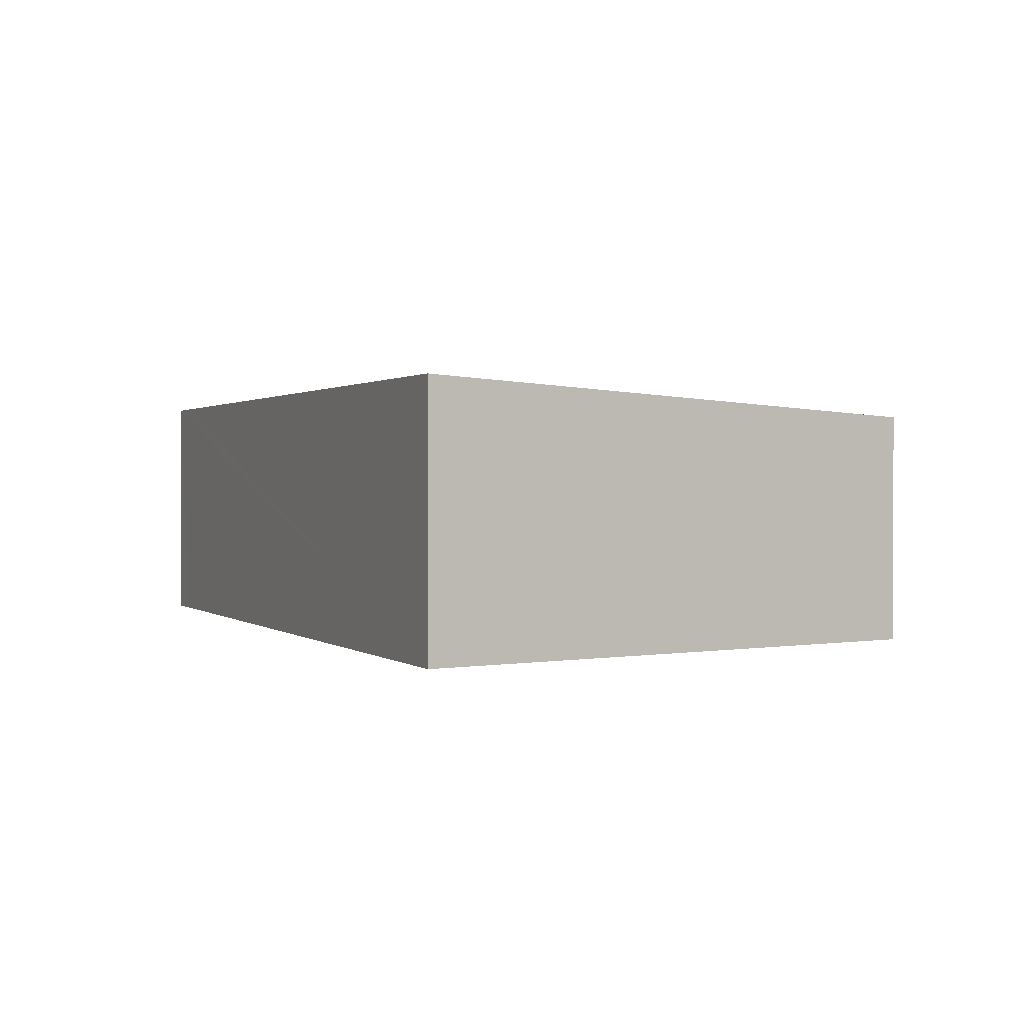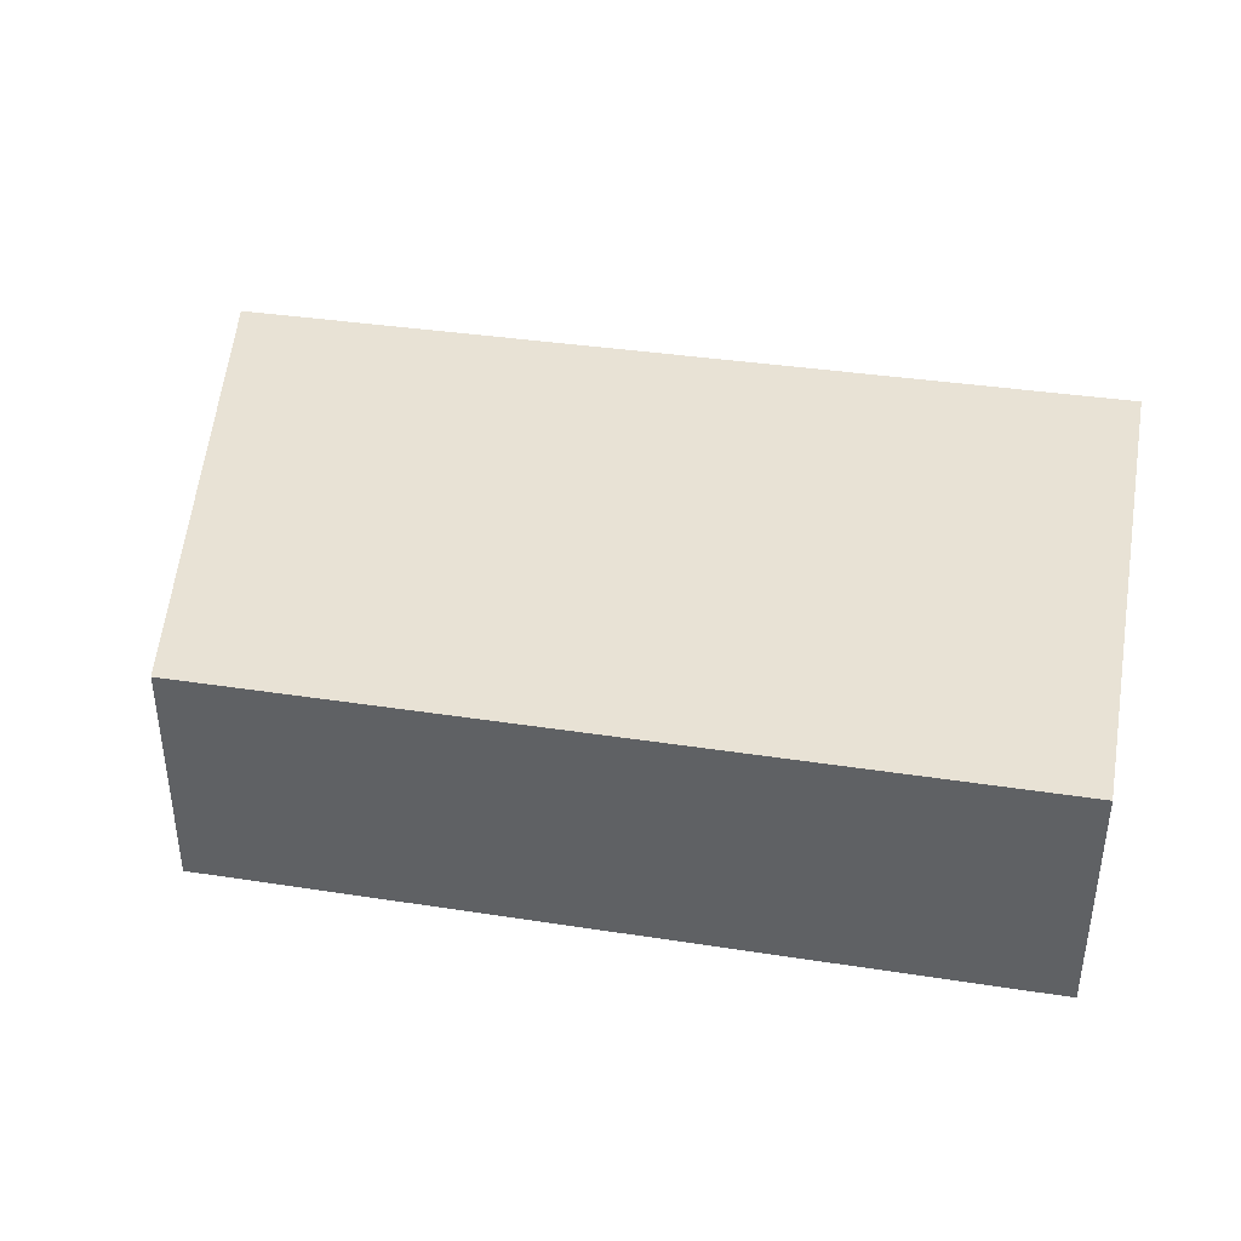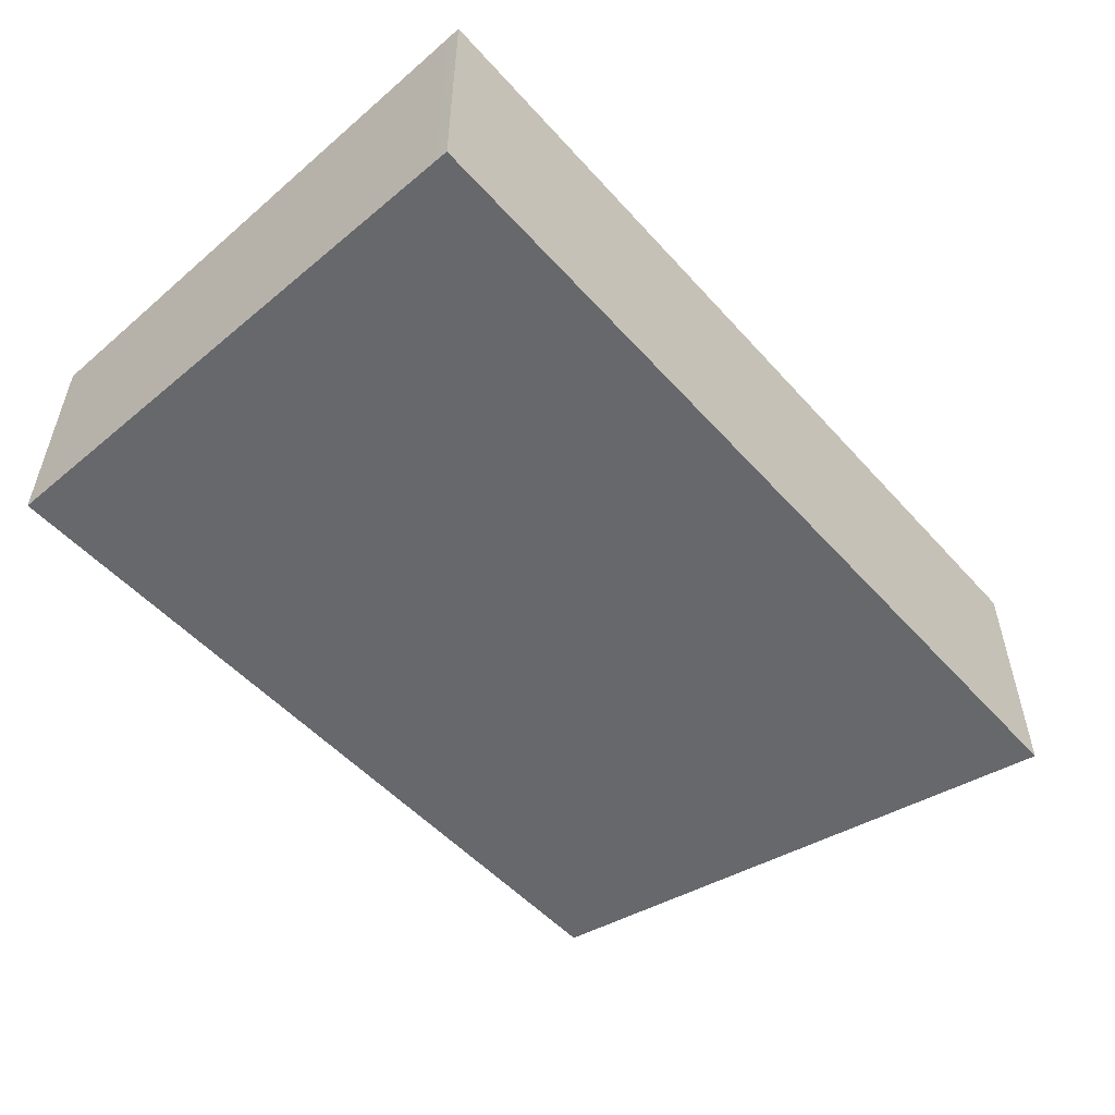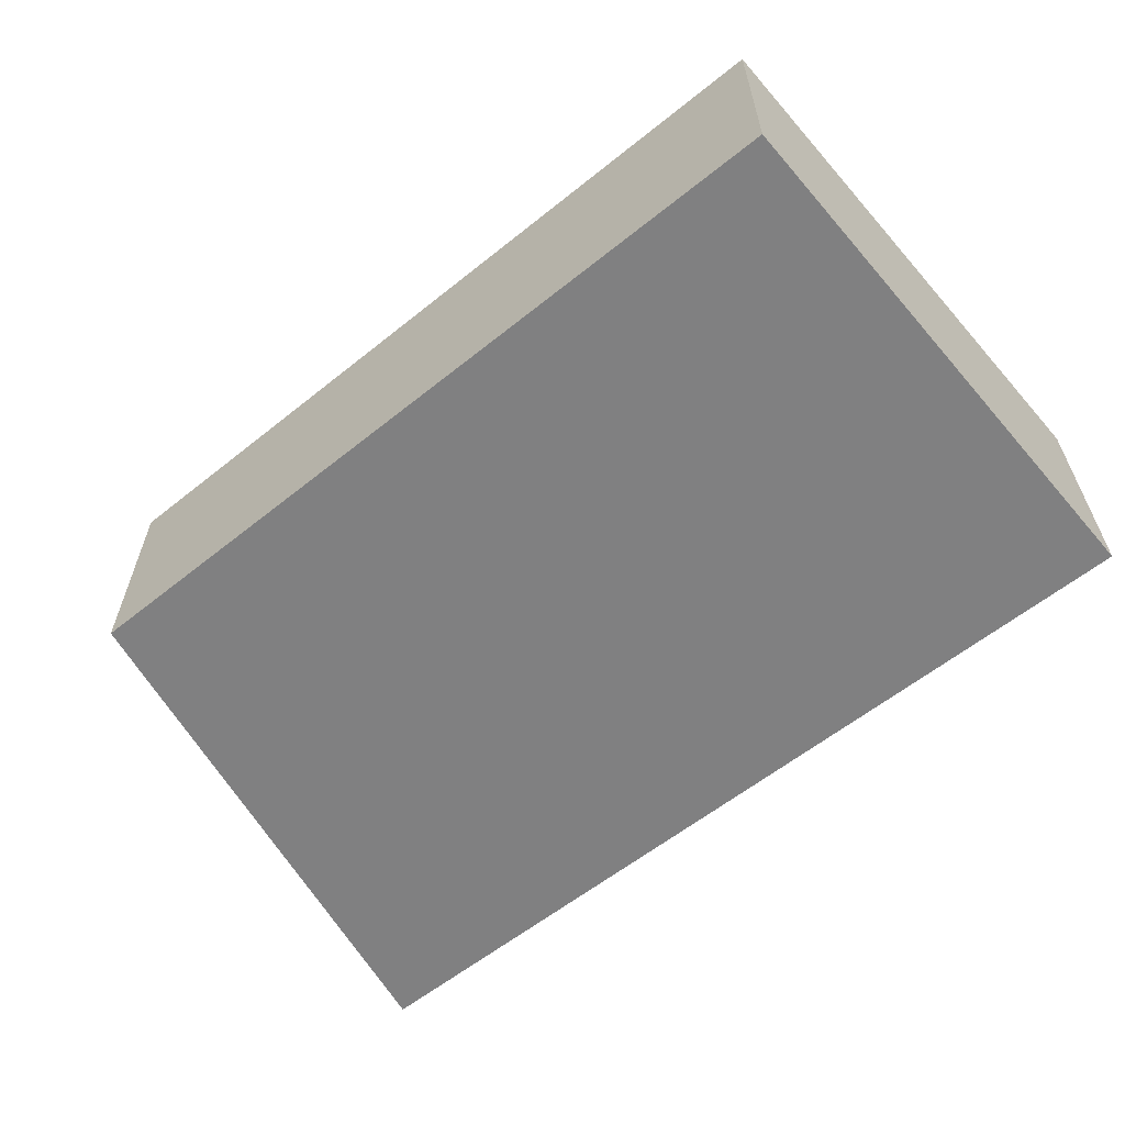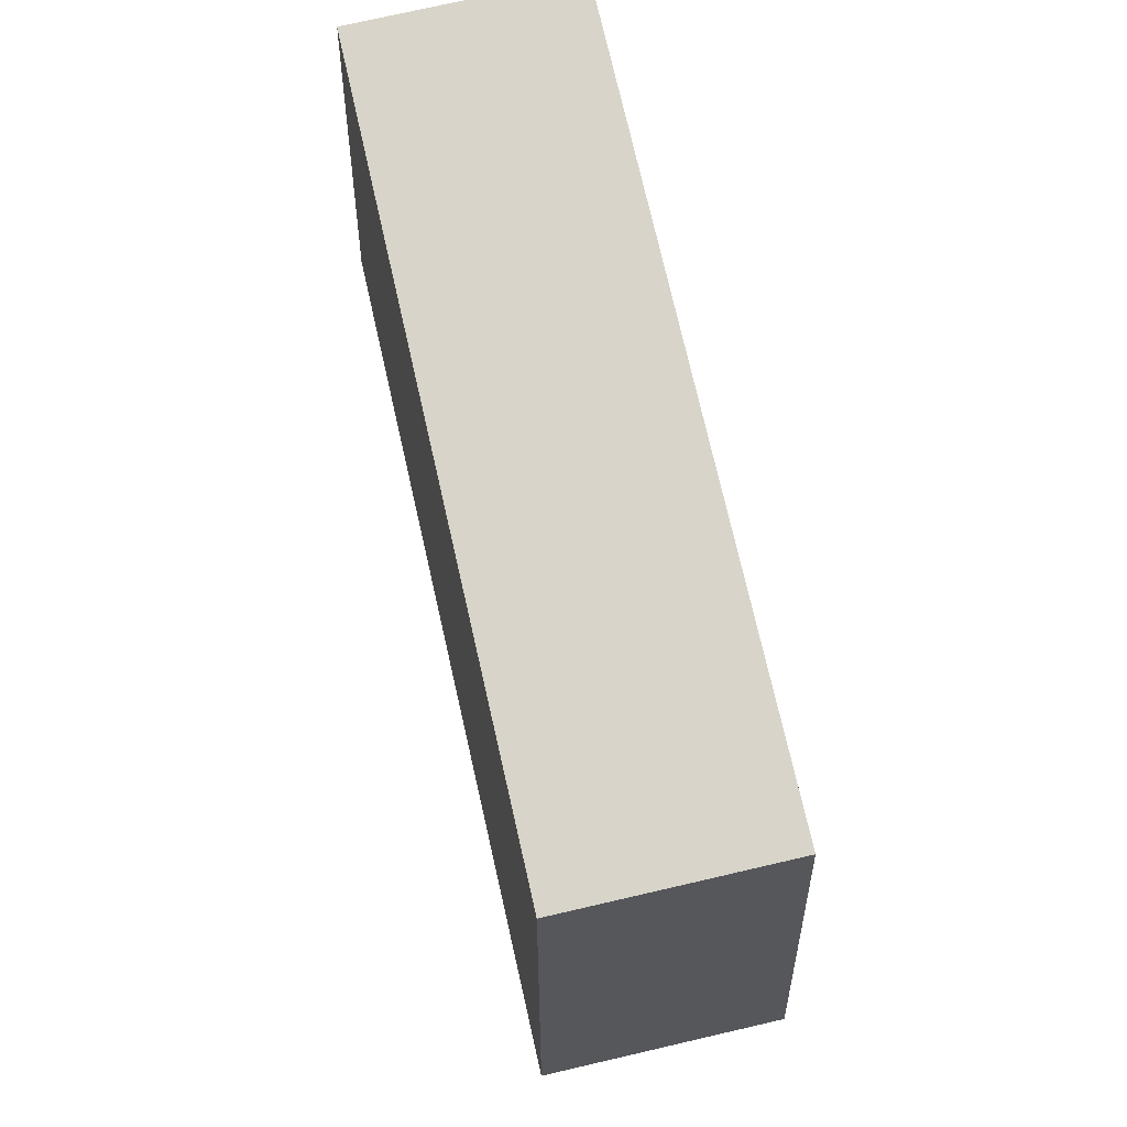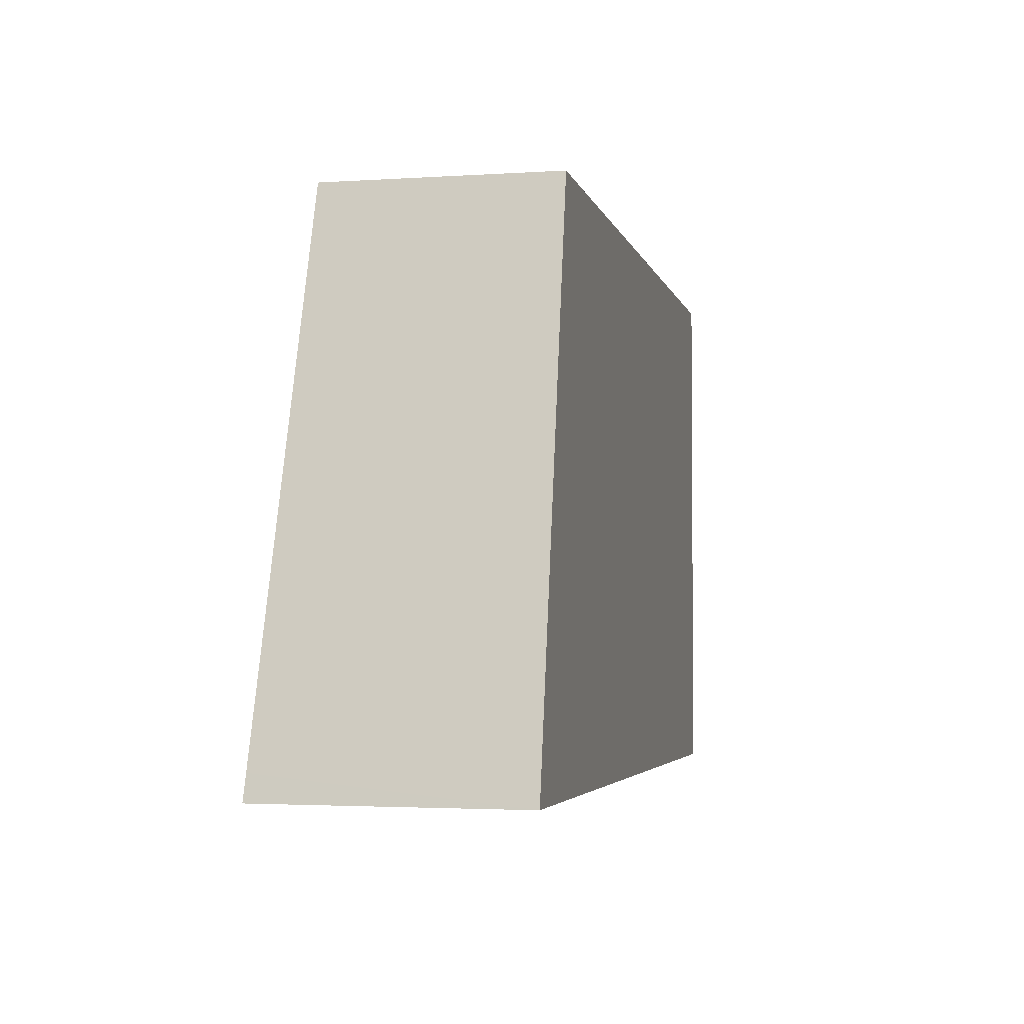
<metadata>
{"format":"obj","ext":"obj","renderer":"f3d","projection":"perspective","resolution":1024,"background":"white","views":[{"elev":0.9,"azim":-112.1,"up":"+Y"},{"elev":38.2,"azim":12.1,"up":"+Y"},{"elev":-52.4,"azim":131.8,"up":"+Y"},{"elev":-60.2,"azim":40.4,"up":"+Y"},{"elev":76.4,"azim":-102.9,"up":"+Z"},{"elev":-2.6,"azim":-77.1,"up":"+Z"}]}
</metadata>
<code>
v  0.074 3.657 0.363
v  12.4 3.675 -0.265
v  0 3.675 2.25e-16
v  0.135 3.642 0.661
v  1.609 3.286 7.875
v  13.14 3.675 -0.281
v  13.14 3.665 -0.08
v  13.13 3.498 3.311
v  13.13 3.284 7.665
v  0 0 0
v  1.609 -4.822e-16 7.875
v  0.135 -4.047e-17 0.661
v  0.074 -2.223e-17 0.363
v  13.13 -4.693e-16 7.665
v  13.13 -2.027e-16 3.311
v  13.14 4.899e-18 -0.08
v  13.14 1.721e-17 -0.281
v  12.4 1.623e-17 -0.265
g defaultobject
f 1 2 3
f 2 1 4
f 2 4 5
f 2 5 6
f 6 5 7
f 7 5 8
f 8 5 9
f 10 1 3
f 1 10 4
f 4 10 5
f 5 10 11
f 11 10 12
f 12 10 13
f 11 9 5
f 9 11 14
f 14 8 9
f 8 14 15
f 8 15 7
f 7 15 16
f 7 16 6
f 6 16 17
f 2 10 3
f 10 2 6
f 10 6 18
f 18 6 17
f 18 13 10
f 13 18 12
f 12 18 11
f 11 18 14
f 14 18 17
f 14 17 15
f 15 17 16

</code>
